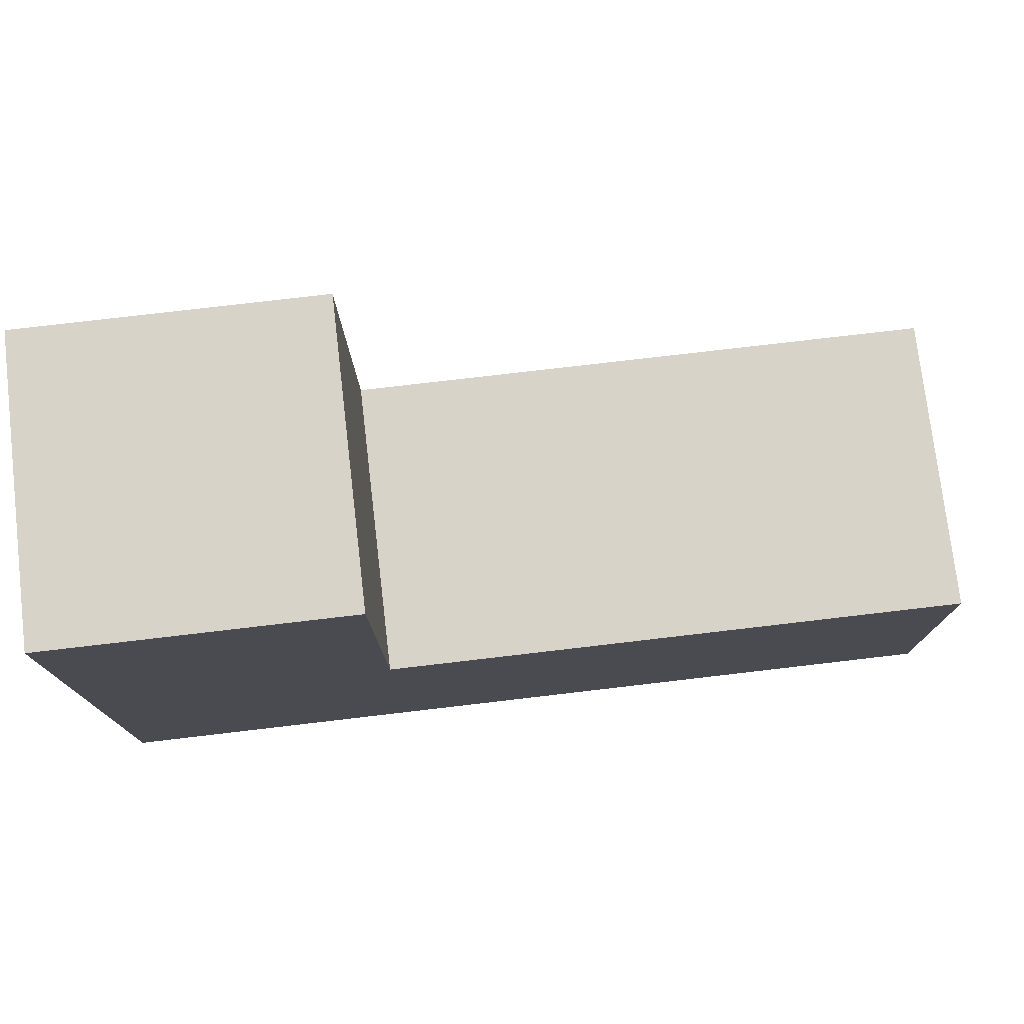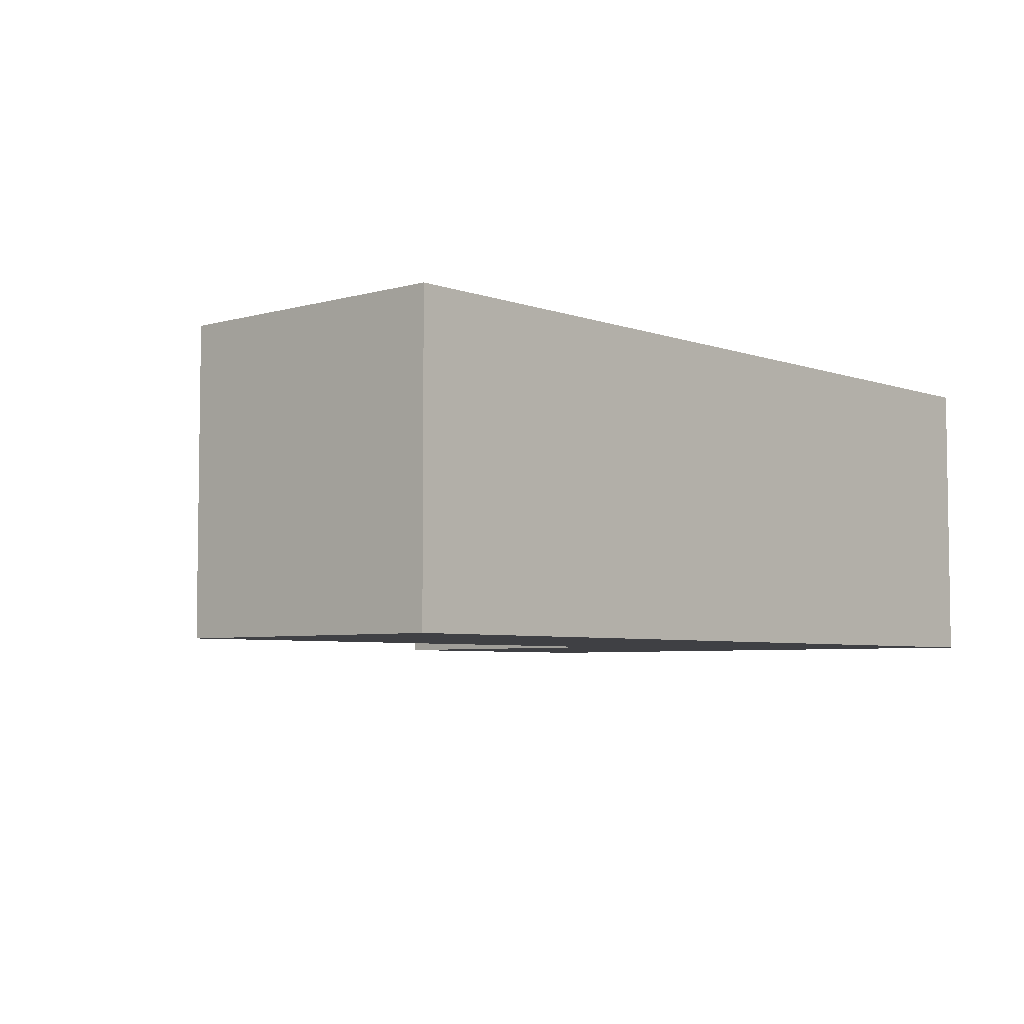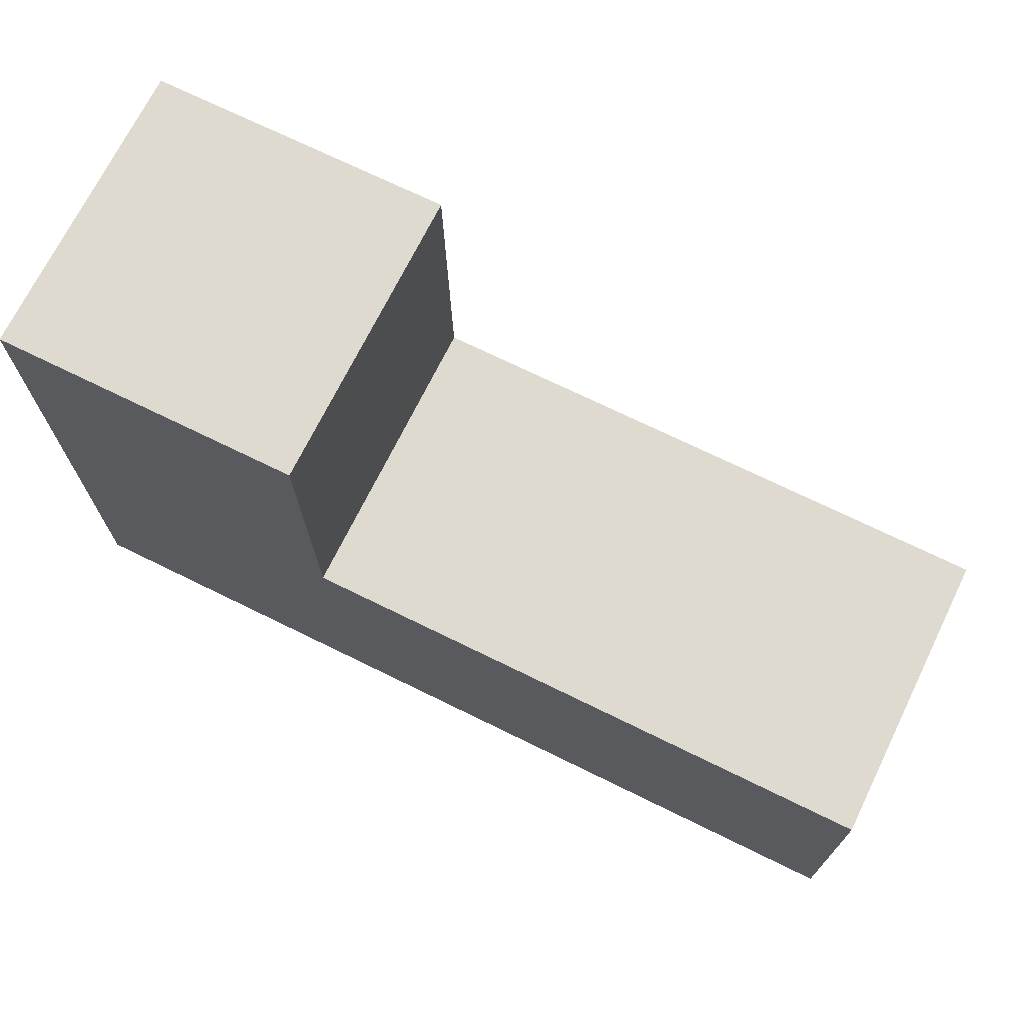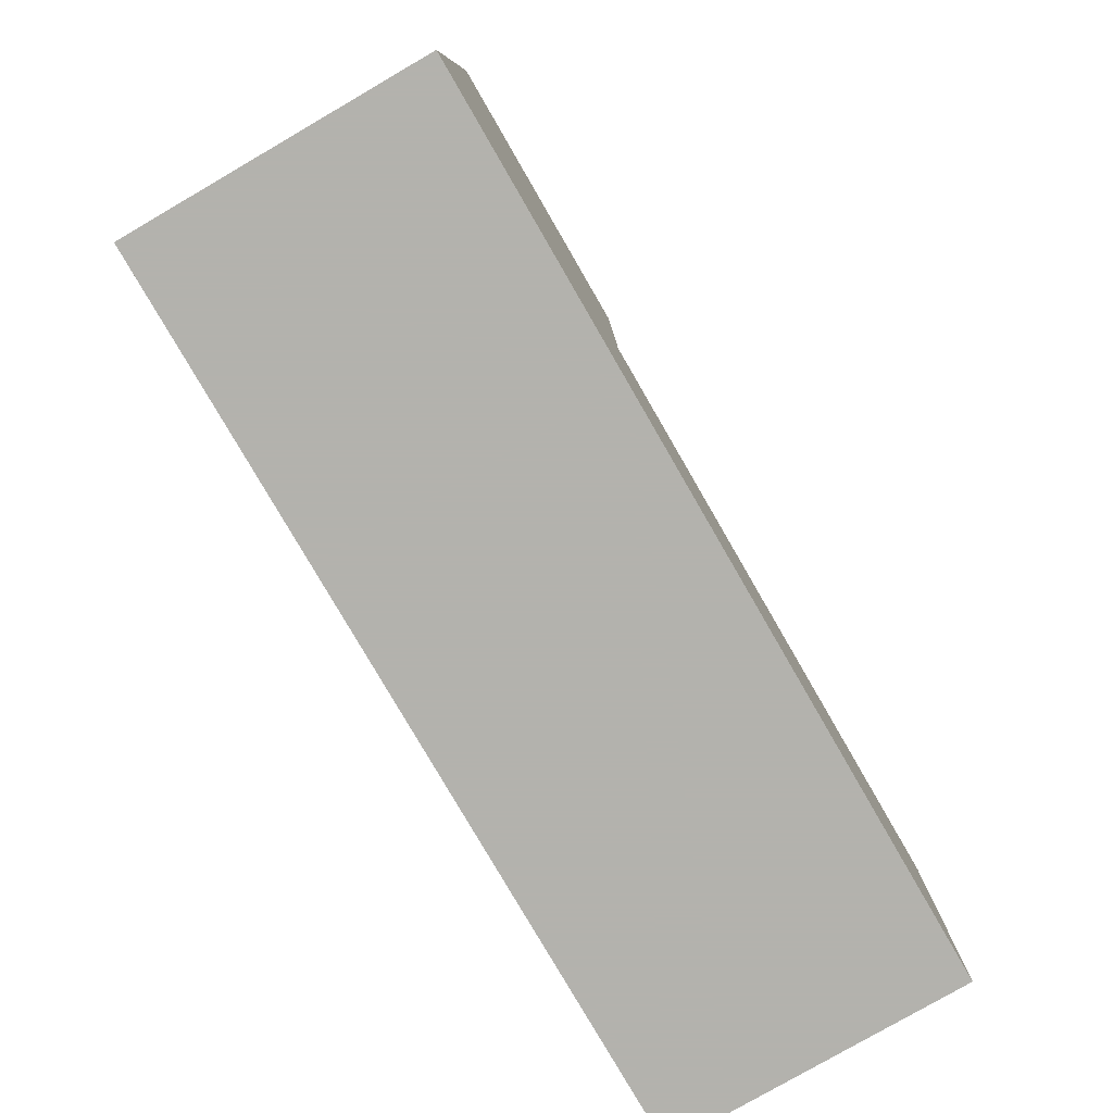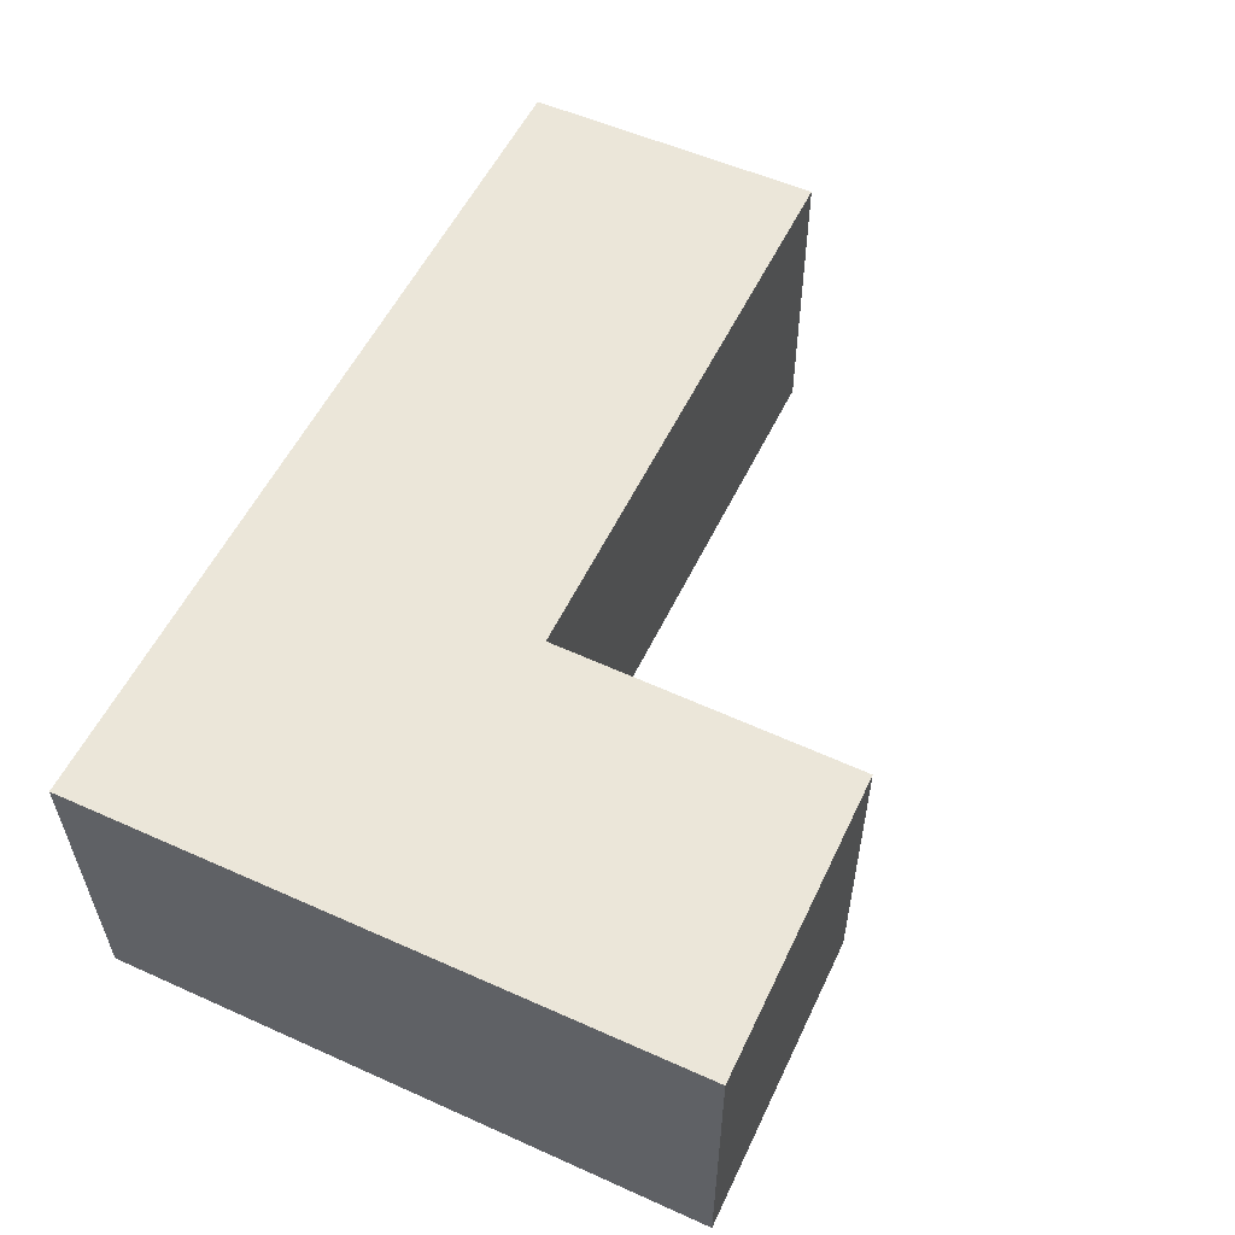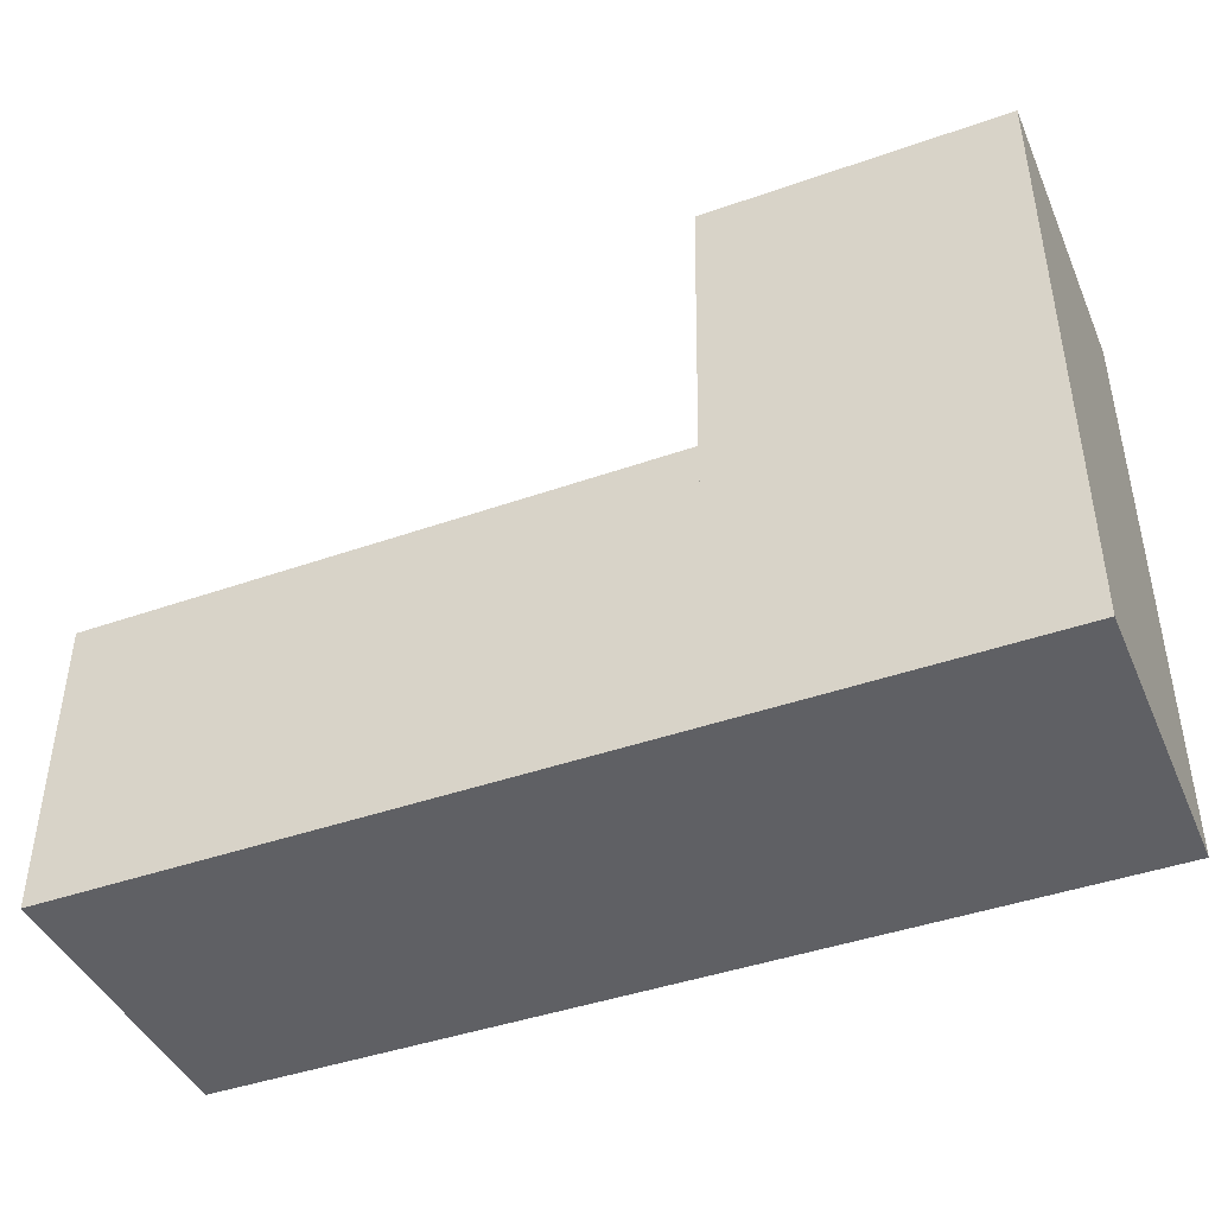
<metadata>
{"format":"obj","ext":"obj","renderer":"f3d","projection":"perspective","resolution":1024,"background":"white","views":[{"elev":76.2,"azim":-6.7,"up":"+Z"},{"elev":-5.1,"azim":131.9,"up":"+Y"},{"elev":70.9,"azim":26.2,"up":"+Z"},{"elev":-79.4,"azim":-59.9,"up":"+Z"},{"elev":55.1,"azim":-64.8,"up":"+Y"},{"elev":-43.2,"azim":-157.4,"up":"+Z"}]}
</metadata>
<code>
o convex_0
v -0.07369 -0.02976 -0.0444
v -0.01355 0.02945 0.0148
v -0.01449 0.02945 0.07401
v -0.01449 -0.02976 0.07401
v -0.07369 0.02945 0.07401
v -0.01355 -0.02976 -0.0444
v -0.07369 0.02945 -0.0444
v -0.07369 -0.02976 0.07401
v -0.01355 0.02945 -0.0444
v -0.01355 -0.02976 0.0148
f 4 6 10
f 2 3 4
f 3 2 5
f 4 3 5
f 4 1 6
f 1 5 7
f 5 2 7
f 6 1 7
f 1 4 8
f 5 1 8
f 4 5 8
f 2 6 9
f 7 2 9
f 6 7 9
f 2 4 10
f 6 2 10
o convex_1
v -0.01355 -0.02976 -0.0444
v 0.103 0.02945 0.0148
v 0.103 -0.02976 0.0148
v 0.103 0.02945 -0.0444
v -0.01355 0.02945 0.0148
v 0.103 -0.02976 -0.0444
v -0.01355 -0.02976 0.0148
v -0.01355 0.02945 -0.0444
f 15 14 18
f 12 13 14
f 13 12 15
f 12 14 15
f 13 11 16
f 14 13 16
f 11 14 16
f 11 13 17
f 15 11 17
f 13 15 17
f 14 11 18
f 11 15 18

</code>
